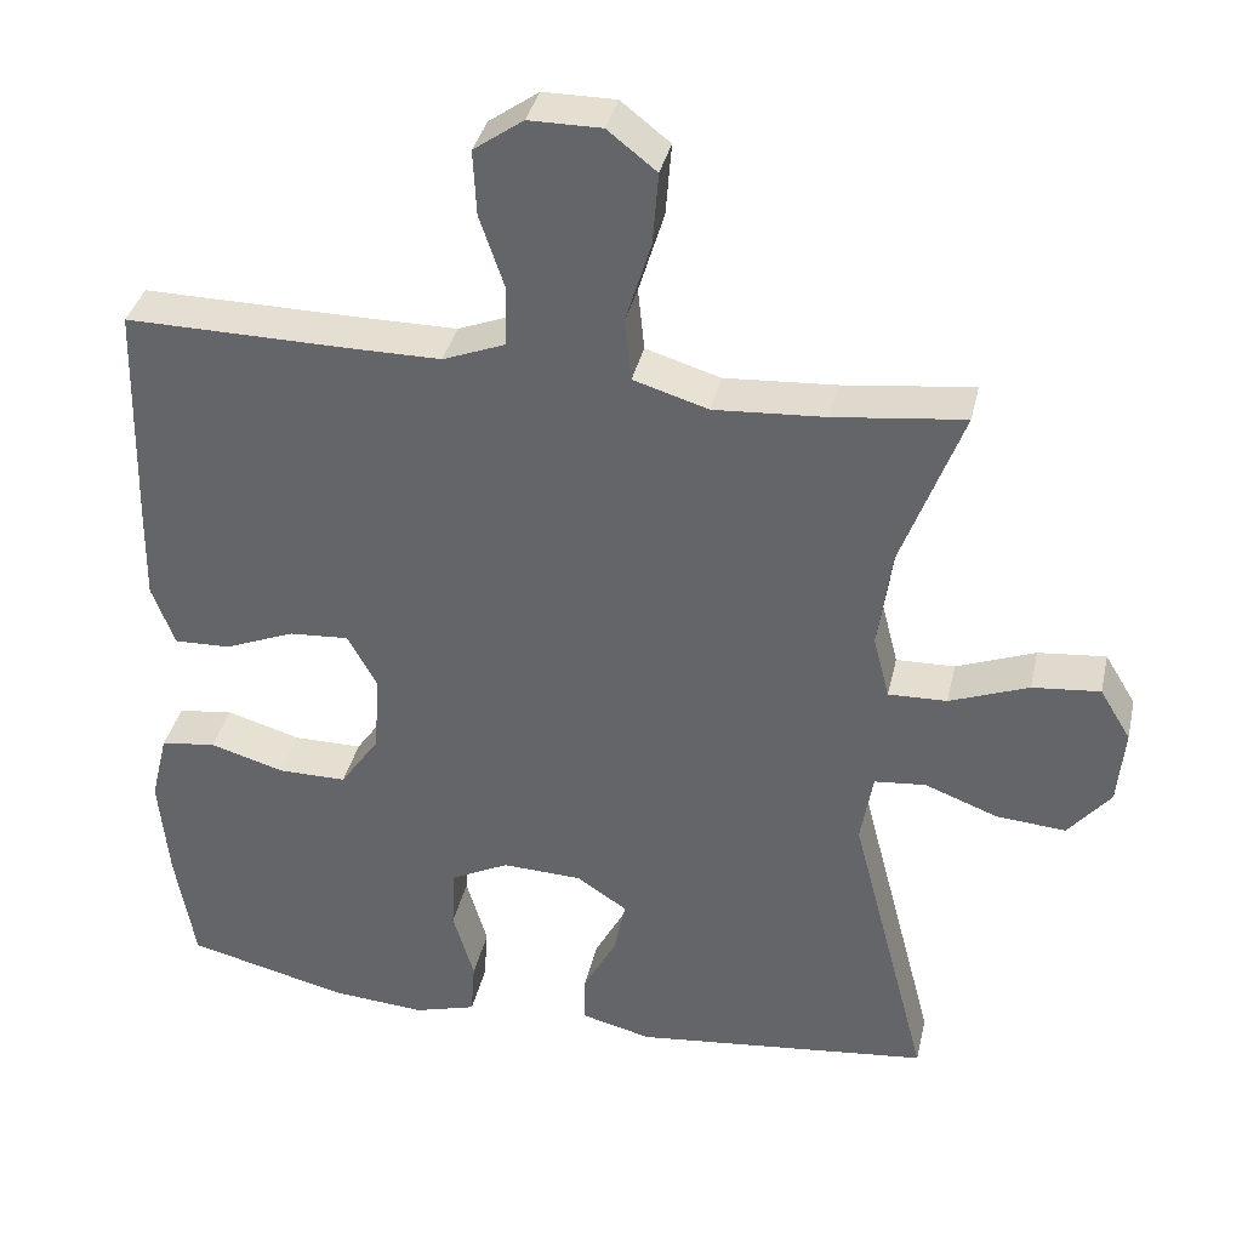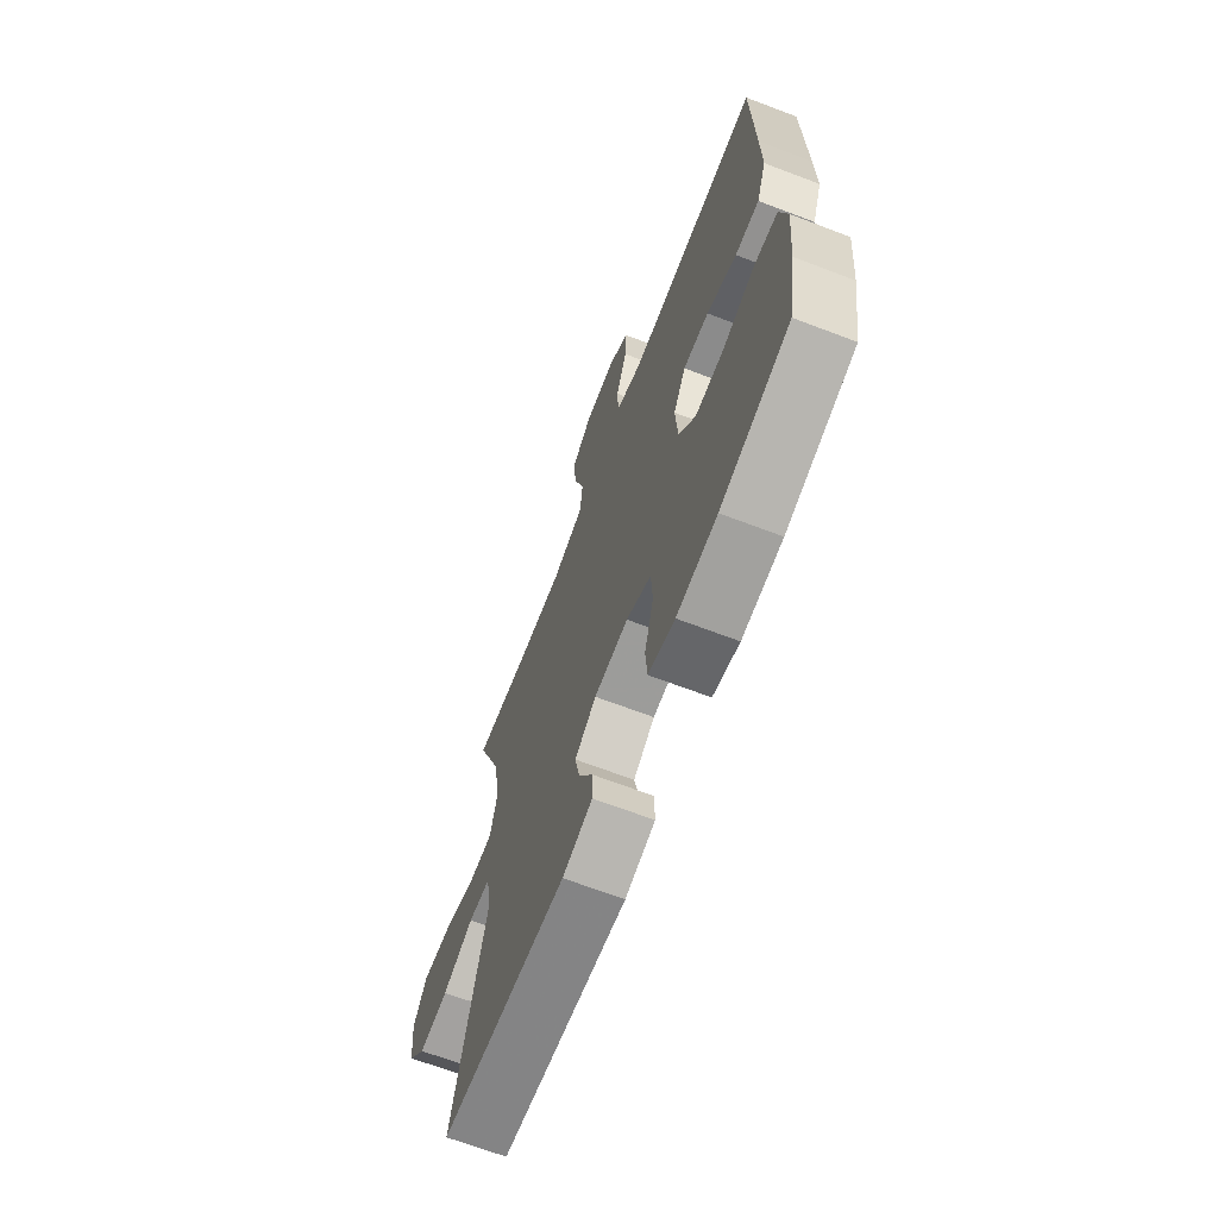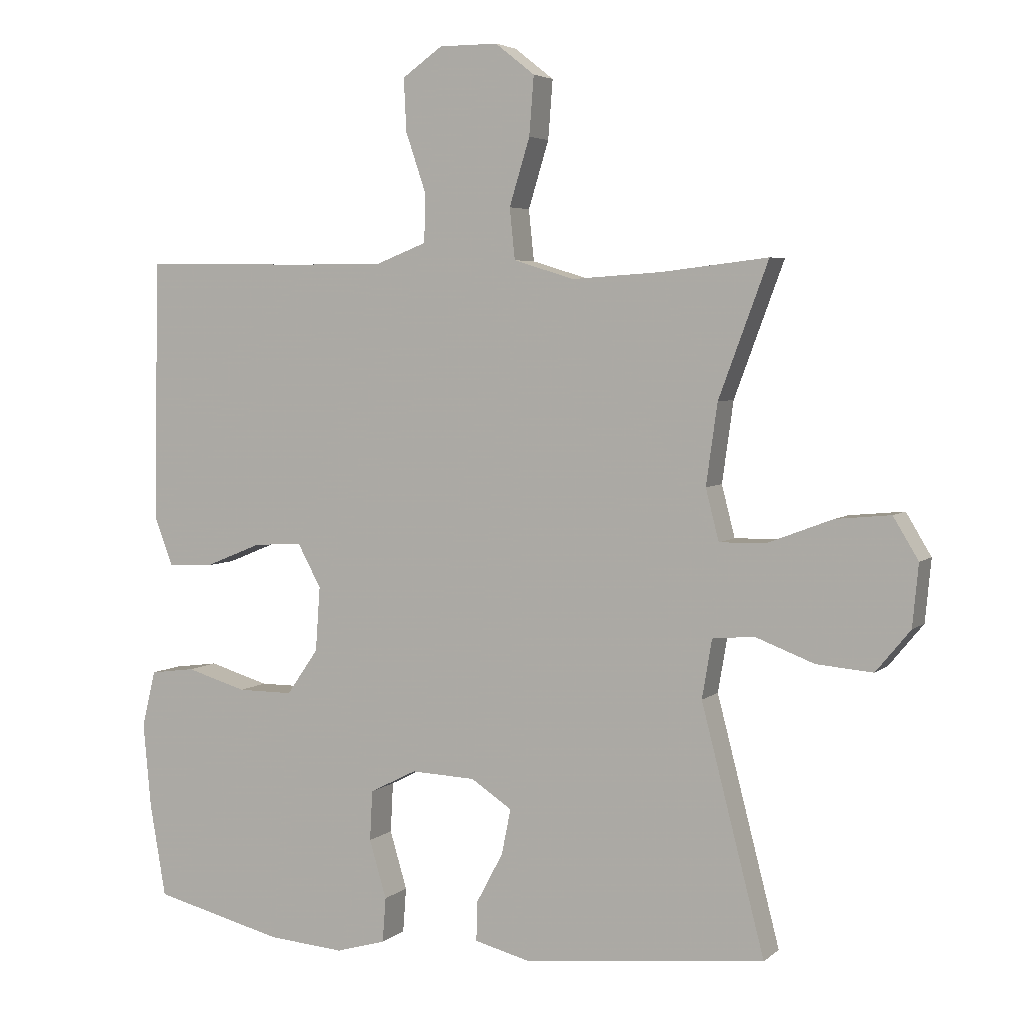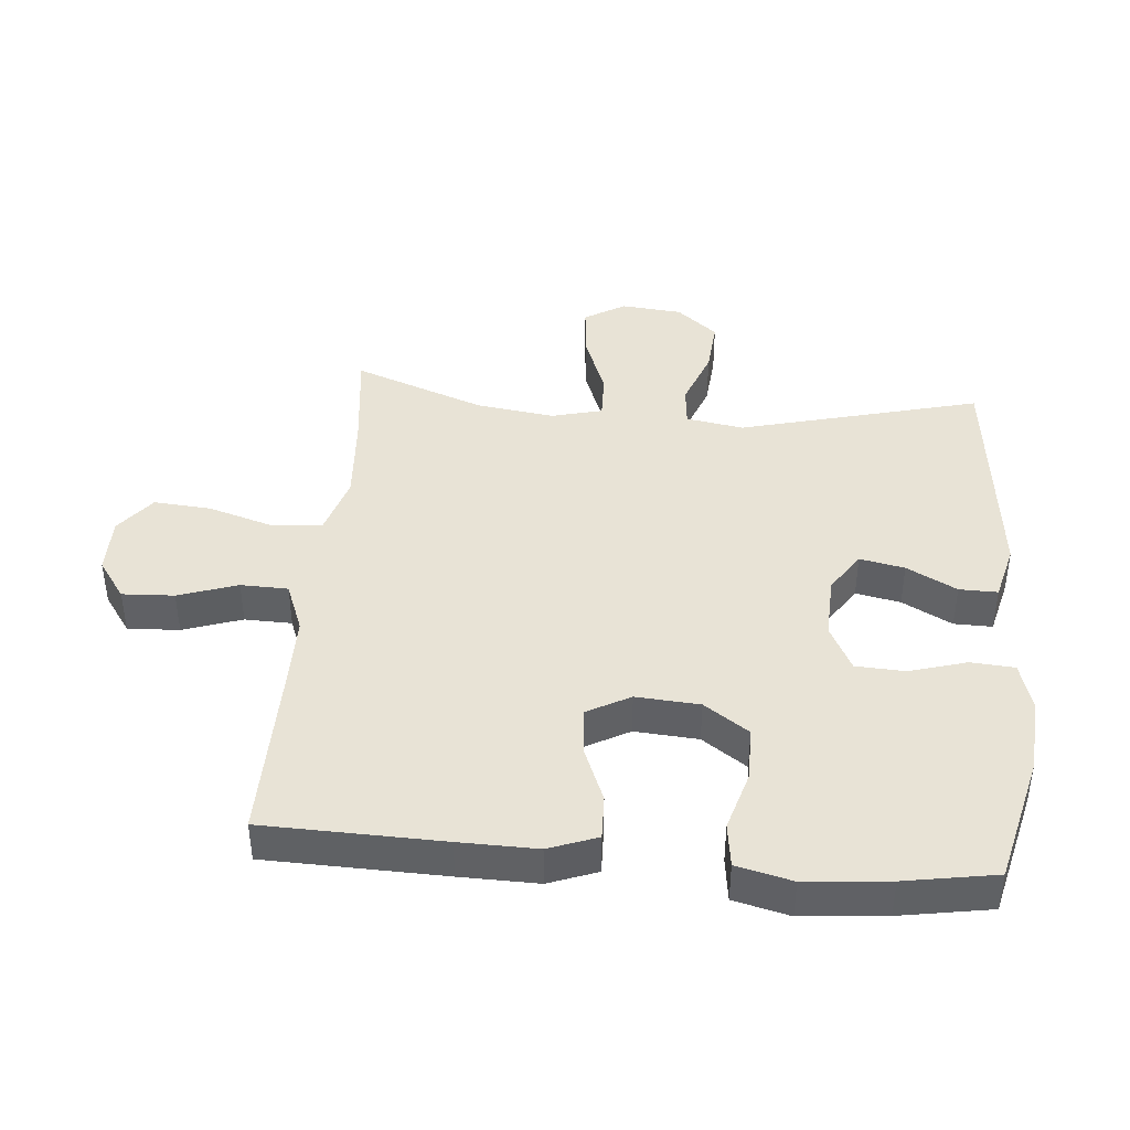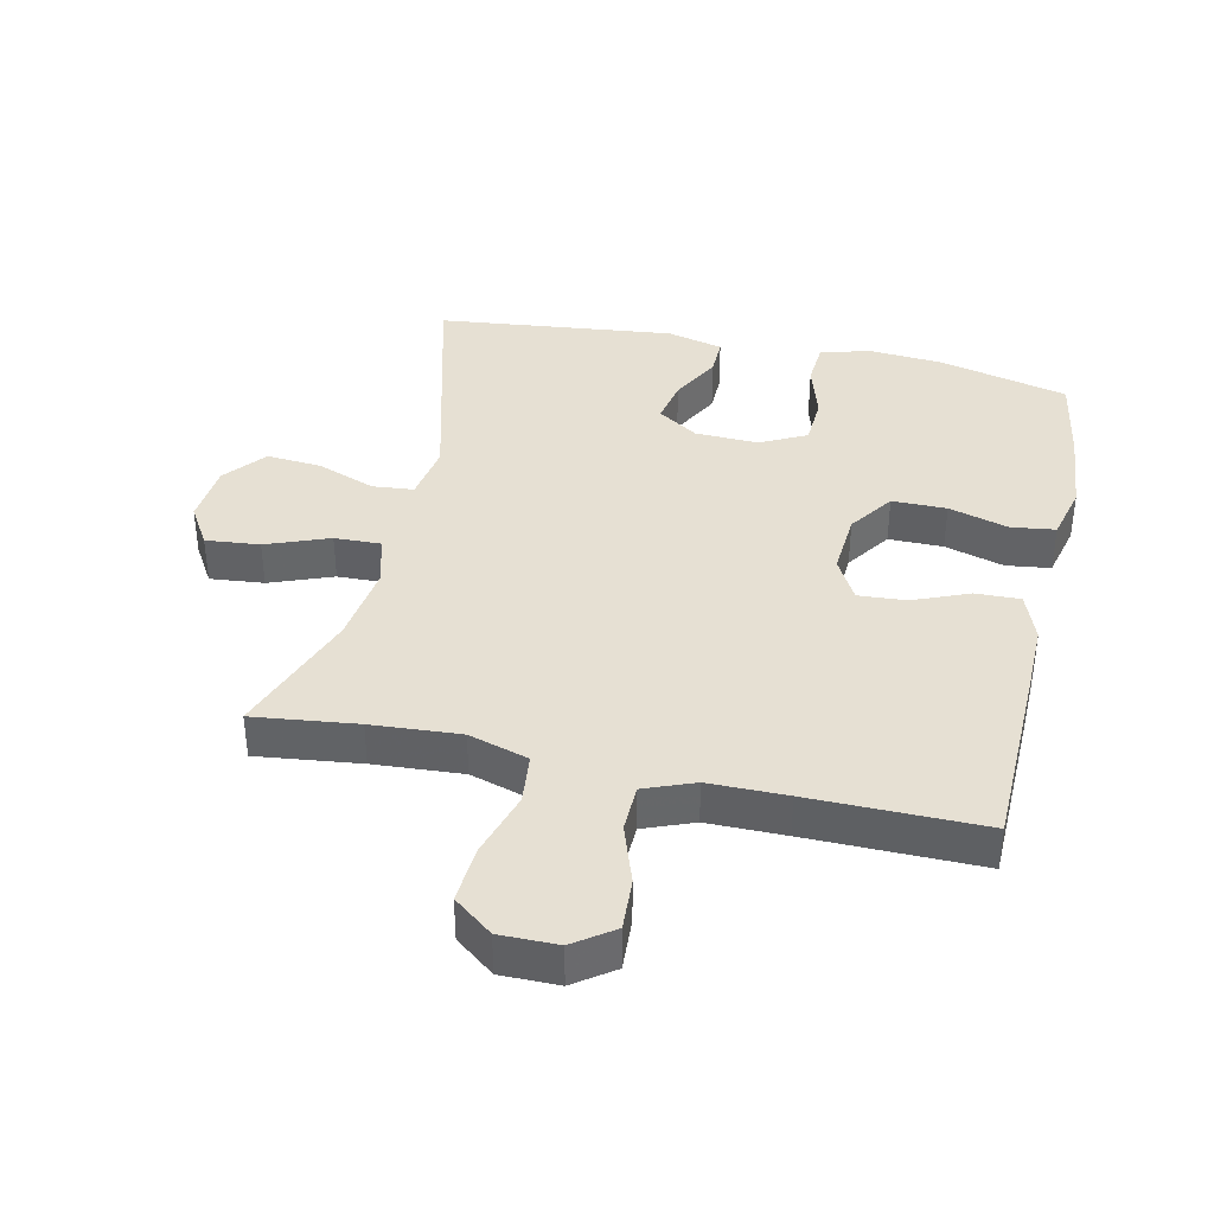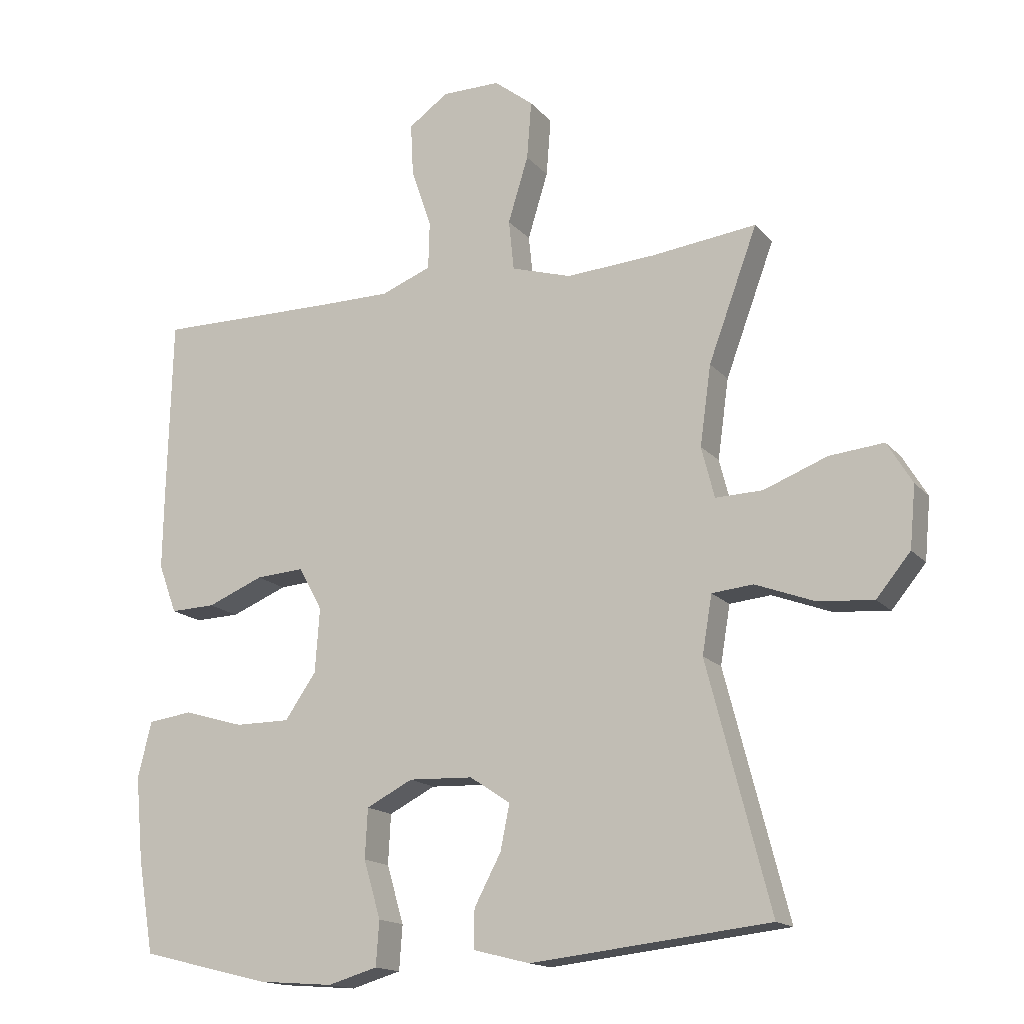
<metadata>
{"format":"obj","ext":"obj","renderer":"f3d","projection":"perspective","resolution":1024,"background":"white","views":[{"elev":36.6,"azim":-167.4,"up":"+Z"},{"elev":-67.7,"azim":69.1,"up":"+Z"},{"elev":4.5,"azim":-156.0,"up":"+Z"},{"elev":41.9,"azim":95.0,"up":"+Y"},{"elev":38.5,"azim":12.4,"up":"+Y"},{"elev":-15.8,"azim":-153.9,"up":"+Z"}]}
</metadata>
<code>
v 0.5 0.07 -0.5
v 0.302 0.07 -0.549
v 0.186 0.07 -0.558
v 0.11 0.07 -0.536
v 0.105 0.07 -0.468
v 0.131 0.07 -0.38
v 0.127 0.07 -0.304
v 0.056 0.07 -0.268
v -0.042 0.07 -0.272
v -0.104 0.07 -0.313
v -0.09 0.07 -0.382
v -0.049 0.07 -0.459
v -0.048 0.07 -0.518
v -0.135 0.07 -0.54
v -0.5 0.07 -0.5
v -0.404 0.07 -0.129
v -0.419 0.07 -0.04
v -0.482 0.07 -0.034
v -0.572 0.07 -0.068
v -0.657 0.07 -0.075
v -0.709 0.07 -0.012
v -0.718 0.07 0.082
v -0.68 0.07 0.145
v -0.597 0.07 0.137
v -0.5 0.07 0.1
v -0.428 0.07 0.098
v -0.408 0.07 0.176
v -0.425 0.07 0.298
v -0.5 0.07 0.5
v -0.34 0.07 0.481
v -0.203 0.07 0.472
v -0.111 0.07 0.5
v -0.103 0.07 0.577
v -0.134 0.07 0.678
v -0.141 0.07 0.767
v -0.081 0.07 0.814
v 0.008 0.07 0.814
v 0.069 0.07 0.771
v 0.065 0.07 0.691
v 0.034 0.07 0.6
v 0.036 0.07 0.527
v 0.113 0.07 0.497
v 0.233 0.07 0.497
v 0.5 0.07 0.5
v 0.507 0.07 0.224
v 0.509 0.07 0.104
v 0.481 0.07 0.029
v 0.412 0.07 0.031
v 0.326 0.07 0.066
v 0.252 0.07 0.071
v 0.216 0.07 0.005
v 0.223 0.07 -0.093
v 0.271 0.07 -0.162
v 0.355 0.07 -0.162
v 0.447 0.07 -0.135
v 0.515 0.07 -0.144
v 0.536 0.07 -0.23
v 0.524 0.07 -0.359
v 0.5 0 -0.5
v 0.302 0 -0.549
v 0.186 0 -0.558
v 0.11 0 -0.536
v 0.105 0 -0.468
v 0.131 0 -0.38
v 0.127 0 -0.304
v 0.056 0 -0.268
v -0.042 0 -0.272
v -0.104 0 -0.313
v -0.09 0 -0.382
v -0.049 0 -0.459
v -0.048 0 -0.518
v -0.135 0 -0.54
v -0.5 0 -0.5
v -0.404 0 -0.129
v -0.419 0 -0.04
v -0.482 0 -0.034
v -0.572 0 -0.068
v -0.657 0 -0.075
v -0.709 0 -0.012
v -0.718 0 0.082
v -0.68 0 0.145
v -0.597 0 0.137
v -0.5 0 0.1
v -0.428 0 0.098
v -0.408 0 0.176
v -0.425 0 0.298
v -0.5 0 0.5
v -0.34 0 0.481
v -0.203 0 0.472
v -0.111 0 0.5
v -0.103 0 0.577
v -0.134 0 0.678
v -0.141 0 0.767
v -0.081 0 0.814
v 0.008 0 0.814
v 0.069 0 0.771
v 0.065 0 0.691
v 0.034 0 0.6
v 0.036 0 0.527
v 0.113 0 0.497
v 0.233 0 0.497
v 0.5 0 0.5
v 0.507 0 0.224
v 0.509 0 0.104
v 0.481 0 0.029
v 0.412 0 0.031
v 0.326 0 0.066
v 0.252 0 0.071
v 0.216 0 0.005
v 0.223 0 -0.093
v 0.271 0 -0.162
v 0.355 0 -0.162
v 0.447 0 -0.135
v 0.515 0 -0.144
v 0.536 0 -0.23
v 0.524 0 -0.359
f 54 55 56 57
f 53 54 57 58
f 46 47 48 49
f 46 49 50
f 43 44 45 46
f 42 43 46 50
f 41 42 50 51
f 37 38 39 40
f 37 40 41
f 36 37 41
f 33 34 35 36
f 33 36 41 51
f 28 29 30
f 27 28 30 31
f 26 27 31 32
f 22 23 24 25
f 22 25 26
f 21 22 26
f 18 19 20 21
f 17 18 21 26
f 16 17 26 32
f 14 15 16 32
f 11 12 13 14
f 10 11 14
f 3 4 5 6
f 3 6 7
f 2 3 7
f 53 58 1 2
f 52 53 2 7
f 51 52 7 8
f 33 51 8 9
f 10 14 32 33
f 9 10 33
f 115 114 113 112
f 116 115 112 111
f 107 106 105 104
f 108 107 104
f 104 103 102 101
f 108 104 101 100
f 109 108 100 99
f 98 97 96 95
f 99 98 95
f 99 95 94
f 94 93 92 91
f 109 99 94 91
f 88 87 86
f 89 88 86 85
f 90 89 85 84
f 83 82 81 80
f 84 83 80
f 84 80 79
f 79 78 77 76
f 84 79 76 75
f 90 84 75 74
f 90 74 73 72
f 72 71 70 69
f 72 69 68
f 64 63 62 61
f 65 64 61
f 65 61 60
f 60 59 116 111
f 65 60 111 110
f 66 65 110 109
f 67 66 109 91
f 91 90 72 68
f 91 68 67
f 1 59 60 2
f 2 60 61 3
f 3 61 62 4
f 4 62 63 5
f 5 63 64 6
f 6 64 65 7
f 7 65 66 8
f 8 66 67 9
f 9 67 68 10
f 10 68 69 11
f 11 69 70 12
f 12 70 71 13
f 13 71 72 14
f 14 72 73 15
f 15 73 74 16
f 16 74 75 17
f 17 75 76 18
f 18 76 77 19
f 19 77 78 20
f 20 78 79 21
f 21 79 80 22
f 22 80 81 23
f 23 81 82 24
f 24 82 83 25
f 25 83 84 26
f 26 84 85 27
f 27 85 86 28
f 28 86 87 29
f 29 87 88 30
f 30 88 89 31
f 31 89 90 32
f 32 90 91 33
f 33 91 92 34
f 34 92 93 35
f 35 93 94 36
f 36 94 95 37
f 37 95 96 38
f 38 96 97 39
f 39 97 98 40
f 40 98 99 41
f 41 99 100 42
f 42 100 101 43
f 43 101 102 44
f 44 102 103 45
f 45 103 104 46
f 46 104 105 47
f 47 105 106 48
f 48 106 107 49
f 49 107 108 50
f 50 108 109 51
f 51 109 110 52
f 52 110 111 53
f 53 111 112 54
f 54 112 113 55
f 55 113 114 56
f 56 114 115 57
f 57 115 116 58
f 58 116 59 1

</code>
